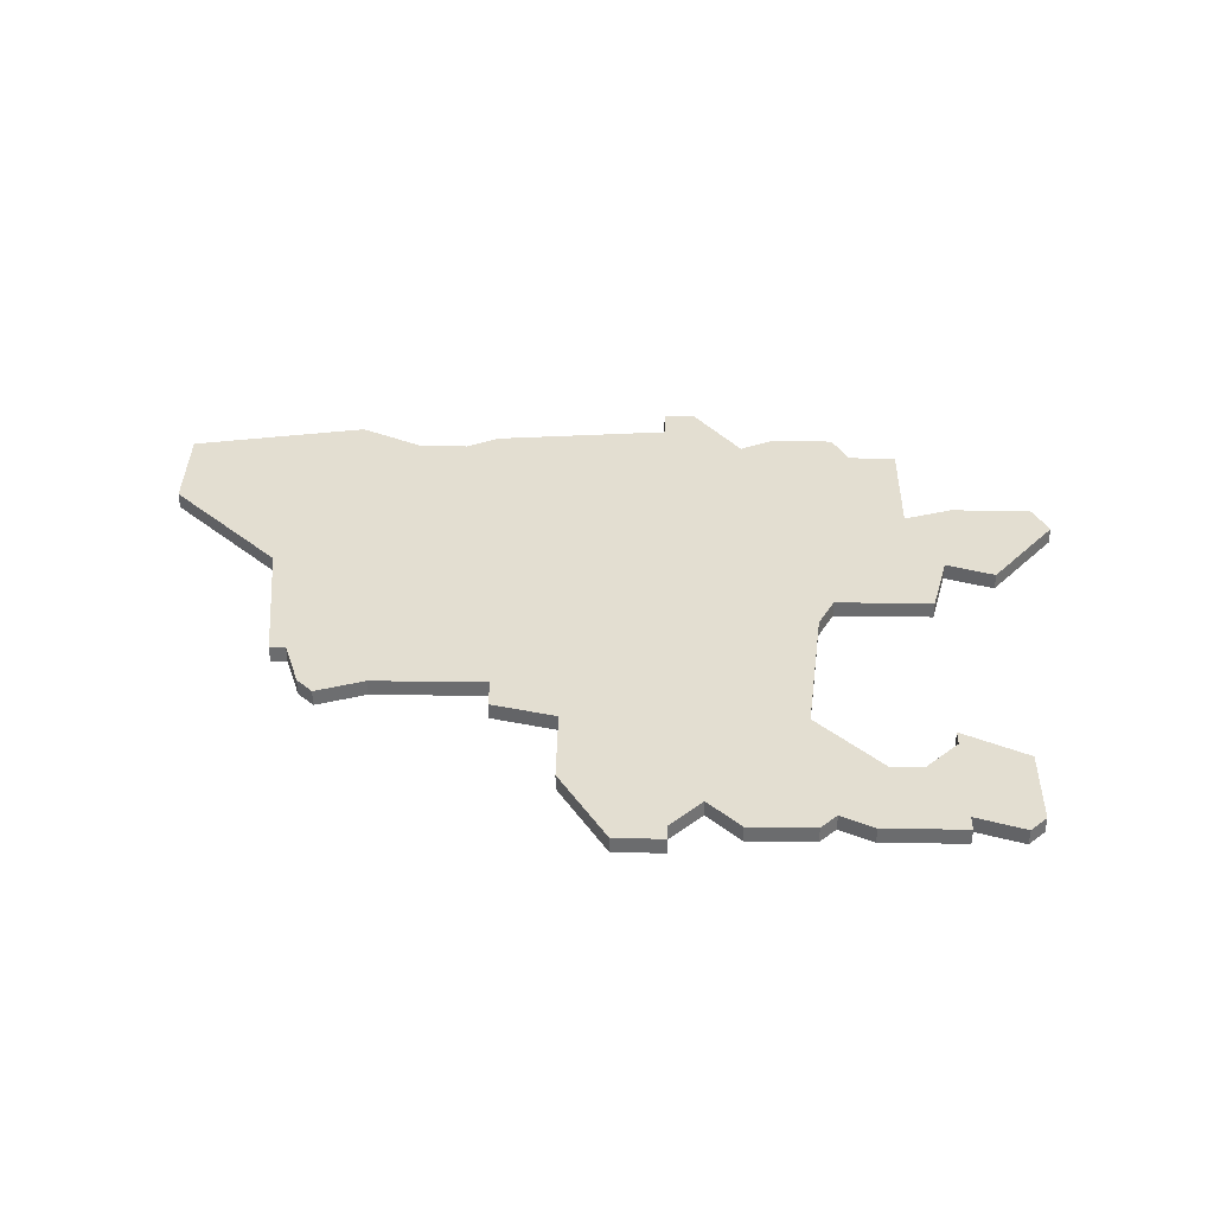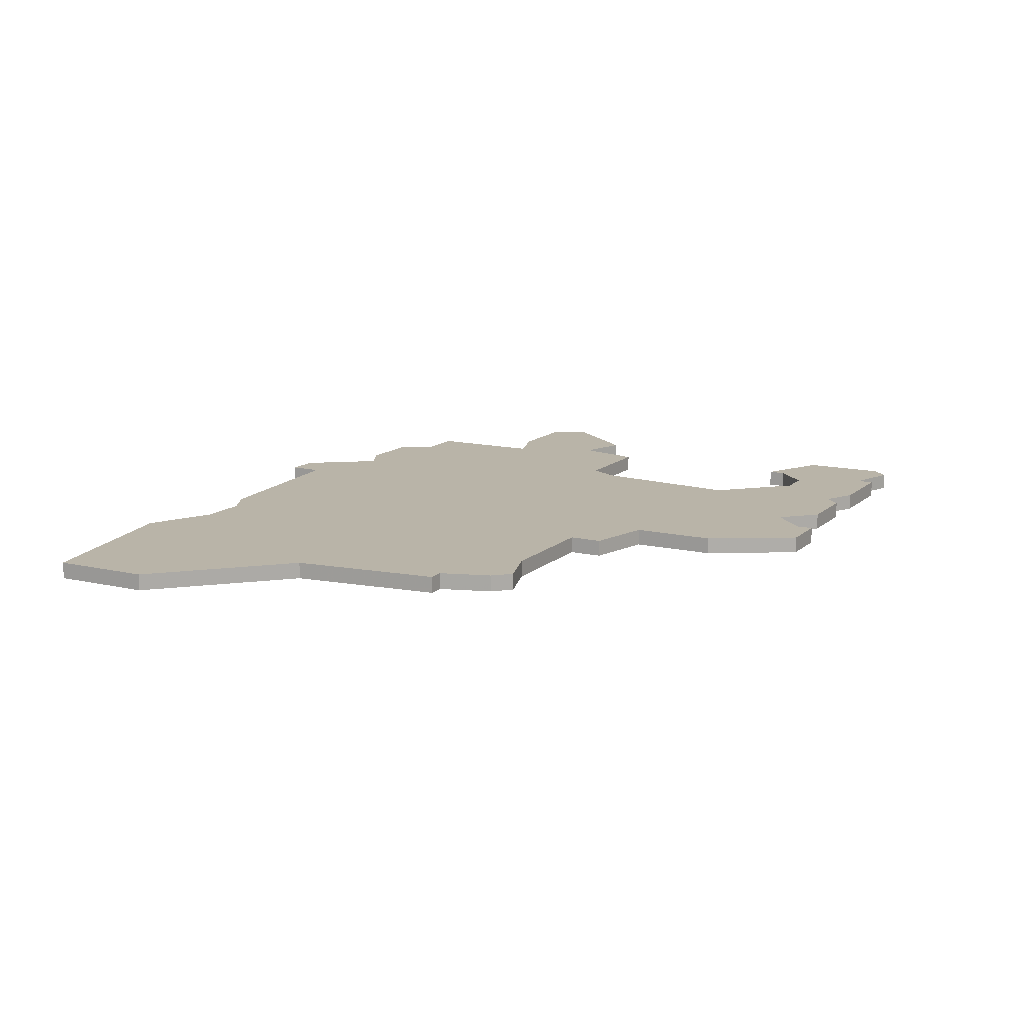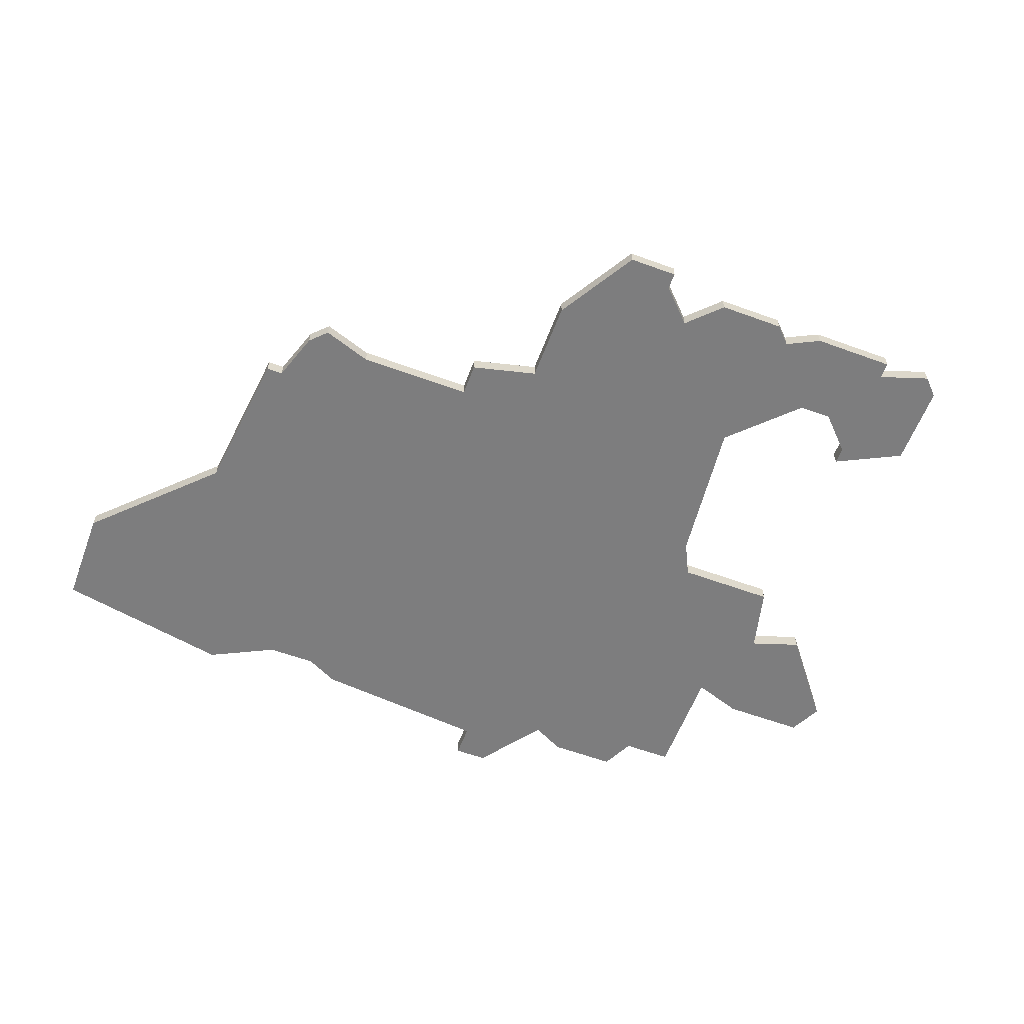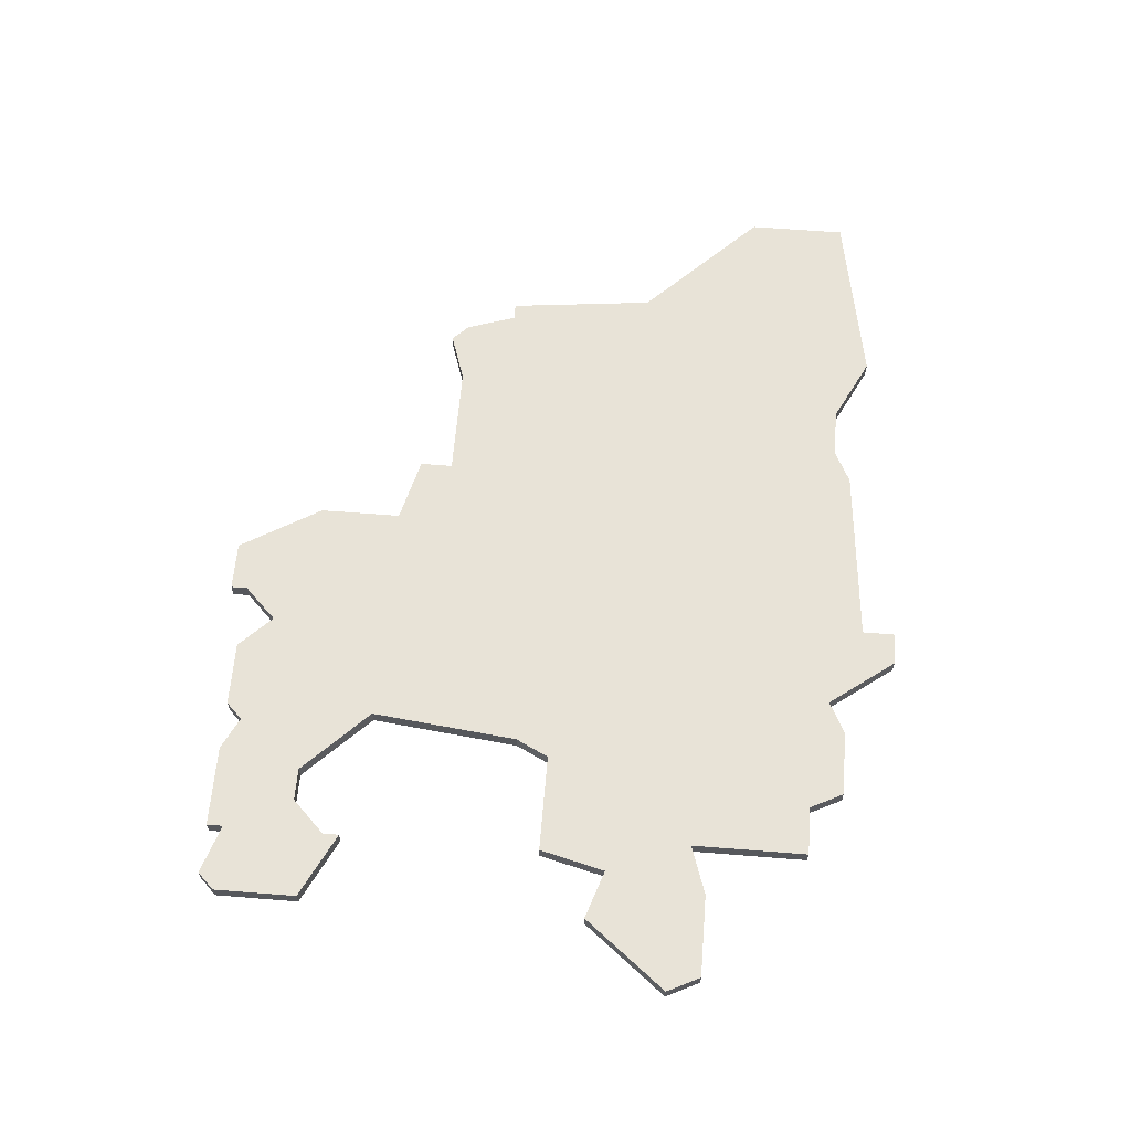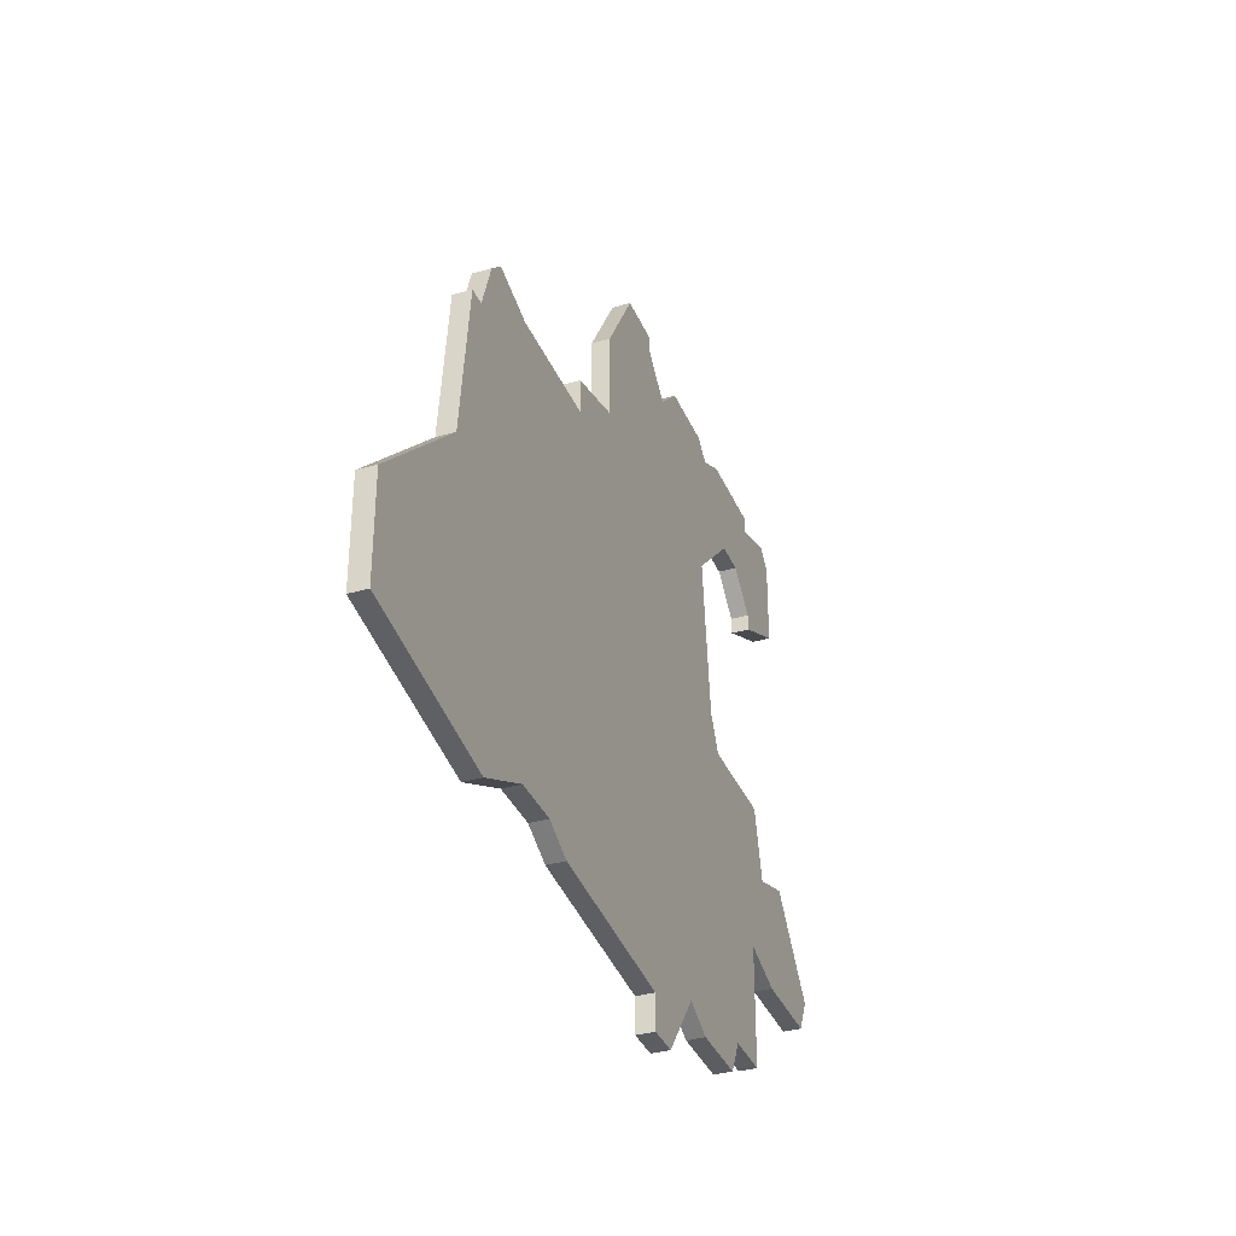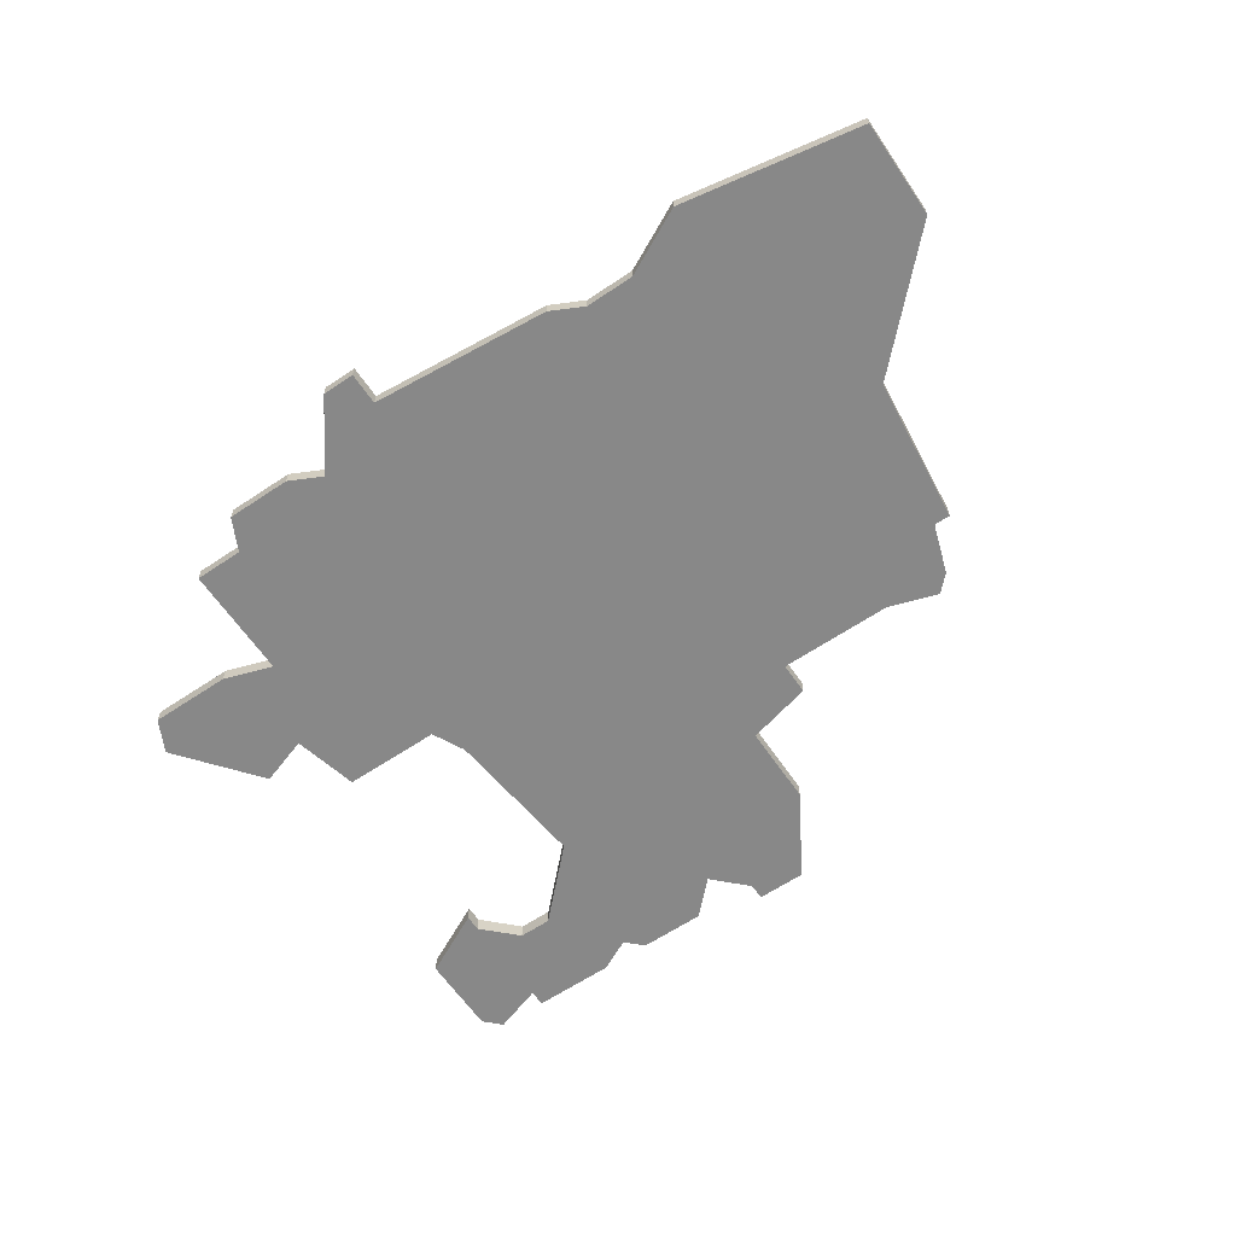
<metadata>
{"format":"obj","ext":"obj","renderer":"f3d","projection":"perspective","resolution":1024,"background":"white","views":[{"elev":36.3,"azim":-179.0,"up":"+Z"},{"elev":13.1,"azim":118.4,"up":"+Z"},{"elev":-59.2,"azim":159.4,"up":"+Z"},{"elev":62.0,"azim":-85.4,"up":"+Z"},{"elev":-35.4,"azim":111.0,"up":"+Y"},{"elev":-62.7,"azim":34.2,"up":"+Z"}]}
</metadata>
<code>
v 4484 -836 0
v 4484 -836 1
v 4492 -828 0
v 4492 -828 1
v 4492 -815 0
v 4492 -815 1
v 4492 -816 0
v 4492 -816 1
v 4492 -808 0
v 4492 -808 1
v 4492 -809 0
v 4492 -809 1
v 4525 -820 0
v 4525 -820 1
v 4500 -808 0
v 4500 -808 1
v 4500 -817 0
v 4500 -817 1
v 4508 -847 0
v 4508 -847 1
v 4508 -807 0
v 4508 -807 1
v 4508 -849 0
v 4508 -849 1
v 4508 -808 0
v 4508 -808 1
v 4491 -832 0
v 4491 -832 1
v 4524 -845 0
v 4524 -845 1
v 4499 -826 0
v 4499 -826 1
v 4499 -809 0
v 4499 -809 1
v 4532 -832 0
v 4532 -832 1
v 4490 -838 0
v 4490 -838 1
v 4498 -828 0
v 4498 -828 1
v 4531 -823 0
v 4531 -823 1
v 4506 -810 0
v 4506 -810 1
v 4506 -849 0
v 4506 -849 1
v 4539 -845 0
v 4539 -845 1
v 4539 -839 0
v 4539 -839 1
v 4514 -812 0
v 4514 -812 1
v 4514 -817 0
v 4514 -817 1
v 4489 -808 0
v 4489 -808 1
v 4497 -846 0
v 4497 -846 1
v 4497 -808 0
v 4497 -808 1
v 4530 -823 0
v 4530 -823 1
v 4488 -814 0
v 4488 -814 1
v 4488 -831 0
v 4488 -831 1
v 4488 -809 0
v 4488 -809 1
v 4521 -845 0
v 4521 -845 1
v 4496 -844 0
v 4496 -844 1
v 4496 -813 0
v 4496 -813 1
v 4529 -820 0
v 4529 -820 1
v 4504 -808 0
v 4504 -808 1
v 4528 -819 0
v 4528 -819 1
v 4528 -847 0
v 4528 -847 1
v 4503 -845 0
v 4503 -845 1
v 4511 -807 0
v 4511 -807 1
v 4519 -846 0
v 4519 -846 1
v 4494 -813 0
v 4494 -813 1
v 4485 -838 0
v 4485 -838 1
v 4518 -818 0
v 4518 -818 1
v 4518 -820 0
v 4518 -820 1
v 4493 -844 0
v 4493 -844 1
v 4493 -837 0
v 4493 -837 1
v 4501 -846 0
v 4501 -846 1
f 37 91 1
f 65 37 1
f 37 65 27
f 27 3 39
f 99 37 27
f 71 99 83
f 99 71 97
f 99 39 83
f 39 31 19
f 99 27 39
f 17 53 31
f 5 7 63
f 11 5 63
f 55 11 67
f 63 67 11
f 11 89 5
f 33 17 73
f 59 73 89
f 9 59 11
f 33 15 77
f 59 33 73
f 43 17 33
f 89 11 59
f 71 101 57
f 19 23 45
f 83 19 45
f 95 19 31
f 19 95 87
f 19 83 39
f 35 81 29
f 35 29 69
f 35 61 41
f 95 35 69
f 81 35 49
f 49 47 81
f 69 87 95
f 13 61 35
f 43 33 77
f 53 17 43
f 43 25 51
f 21 85 25
f 25 85 51
f 53 43 51
f 95 13 35
f 13 75 61
f 79 75 13
f 95 53 93
f 53 95 31
f 83 101 71
f 2 92 38
f 2 38 66
f 28 66 38
f 40 4 28
f 28 38 100
f 84 100 72
f 98 72 100
f 84 40 100
f 20 32 40
f 40 28 100
f 32 54 18
f 64 8 6
f 64 6 12
f 68 12 56
f 12 68 64
f 6 90 12
f 74 18 34
f 90 74 60
f 12 60 10
f 78 16 34
f 74 34 60
f 34 18 44
f 60 12 90
f 58 102 72
f 46 24 20
f 46 20 84
f 32 20 96
f 88 96 20
f 40 84 20
f 30 82 36
f 70 30 36
f 42 62 36
f 70 36 96
f 50 36 82
f 82 48 50
f 96 88 70
f 36 62 14
f 78 34 44
f 44 18 54
f 52 26 44
f 26 86 22
f 52 86 26
f 52 44 54
f 36 14 96
f 62 76 14
f 14 76 80
f 94 54 96
f 32 96 54
f 72 102 84
f 8 64 7
f 7 64 63
f 6 8 5
f 5 8 7
f 90 6 89
f 89 6 5
f 74 90 73
f 73 90 89
f 18 74 17
f 17 74 73
f 32 18 31
f 31 18 17
f 40 32 39
f 39 32 31
f 4 40 3
f 3 40 39
f 28 4 27
f 27 4 3
f 66 28 65
f 65 28 27
f 2 66 1
f 1 66 65
f 92 2 91
f 91 2 1
f 38 92 37
f 37 92 91
f 100 38 99
f 99 38 37
f 98 100 97
f 97 100 99
f 72 98 71
f 71 98 97
f 58 72 57
f 57 72 71
f 102 58 101
f 101 58 57
f 84 102 83
f 83 102 101
f 46 84 45
f 45 84 83
f 24 46 23
f 23 46 45
f 20 24 19
f 19 24 23
f 88 20 87
f 87 20 19
f 70 88 69
f 69 88 87
f 30 70 29
f 29 70 69
f 82 30 81
f 81 30 29
f 48 82 47
f 47 82 81
f 50 48 49
f 49 48 47
f 36 50 35
f 35 50 49
f 42 36 41
f 41 36 35
f 62 42 61
f 61 42 41
f 76 62 75
f 75 62 61
f 80 76 79
f 79 76 75
f 14 80 13
f 13 80 79
f 96 14 95
f 95 14 13
f 94 96 93
f 93 96 95
f 54 94 53
f 53 94 93
f 52 54 51
f 51 54 53
f 86 52 85
f 85 52 51
f 22 86 21
f 21 86 85
f 26 22 25
f 25 22 21
f 44 26 43
f 43 26 25
f 78 44 77
f 77 44 43
f 16 78 15
f 15 78 77
f 34 16 33
f 33 16 15
f 60 34 59
f 59 34 33
f 10 60 9
f 9 60 59
f 12 10 11
f 11 10 9
f 56 12 55
f 55 12 11
f 64 68 63
f 63 68 67
f 68 56 67
f 67 56 55

</code>
